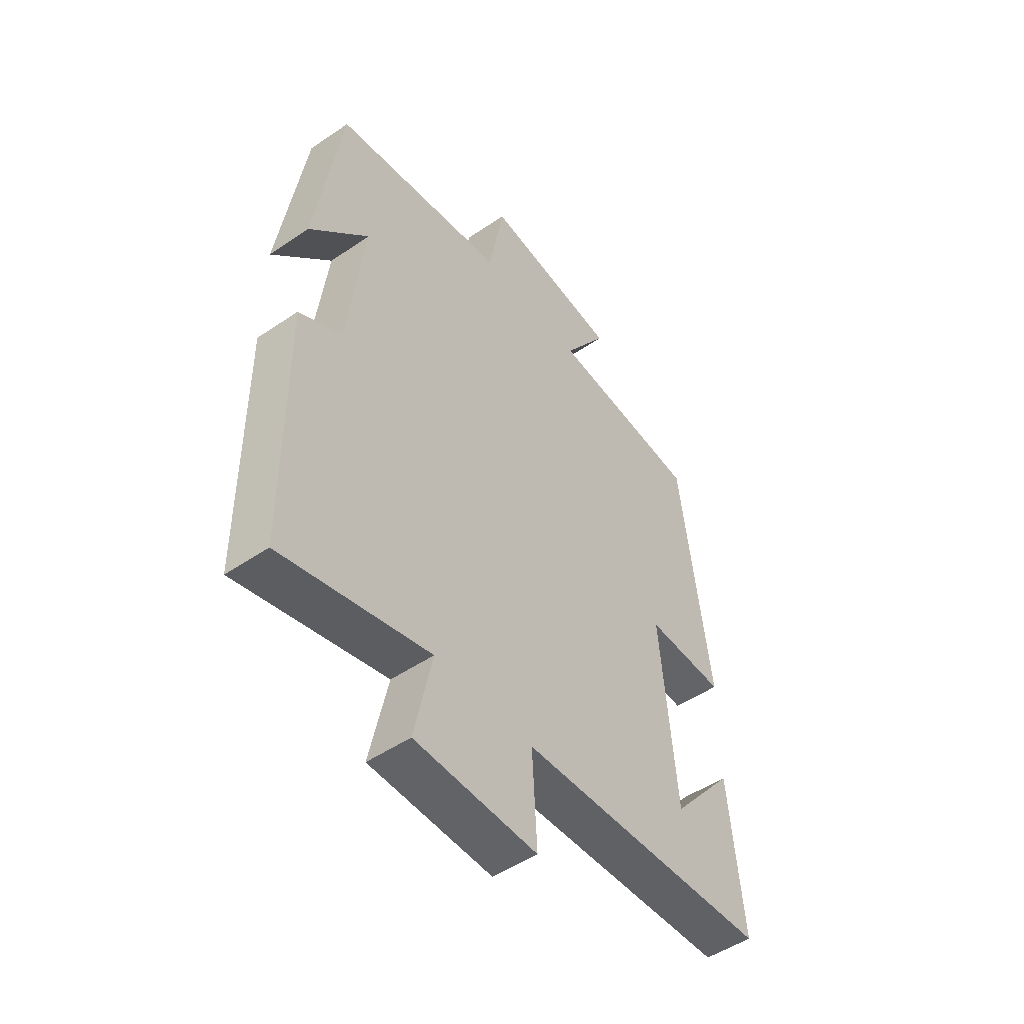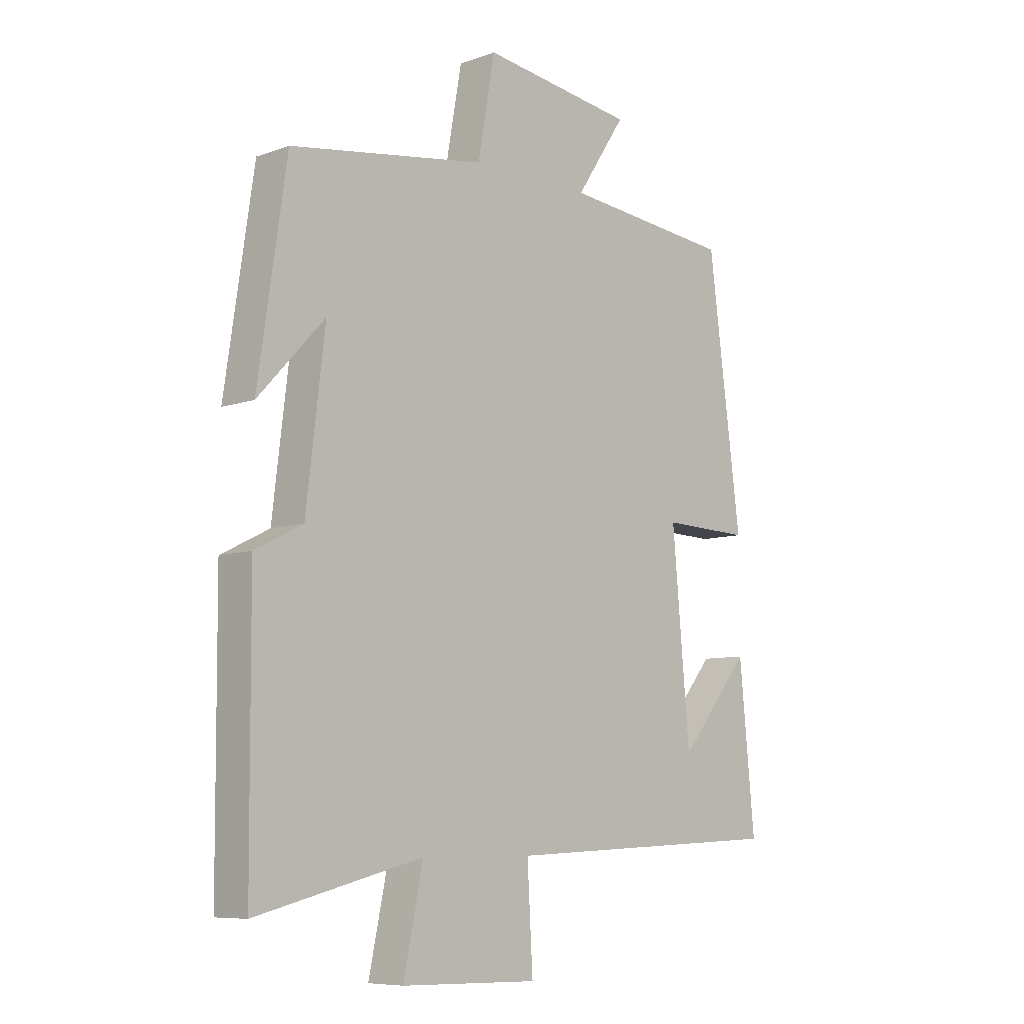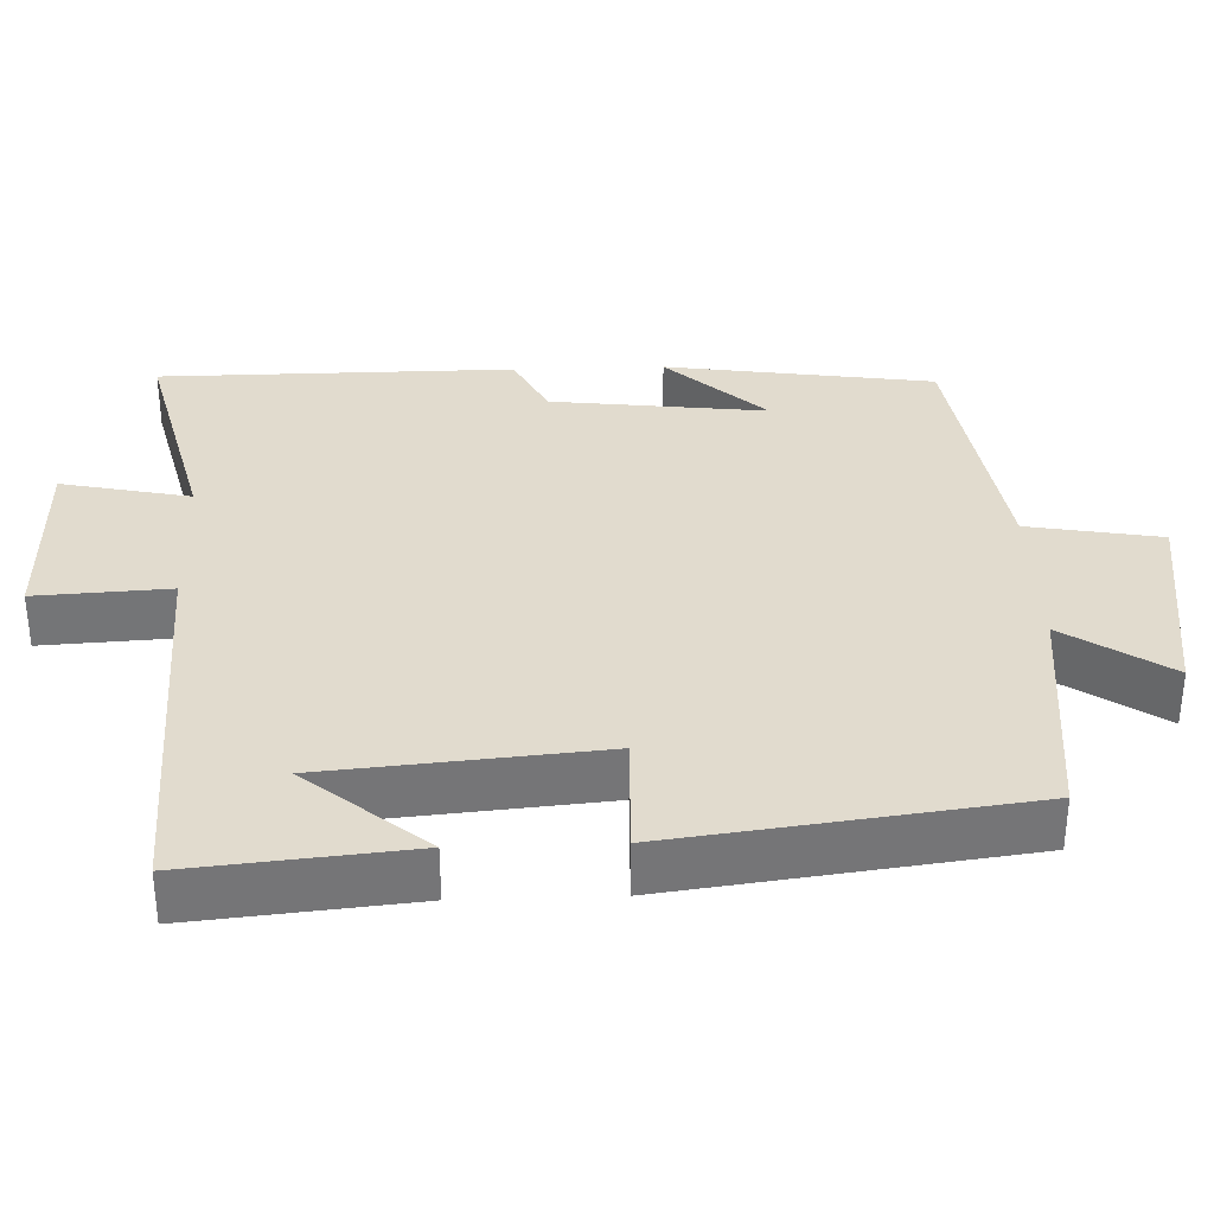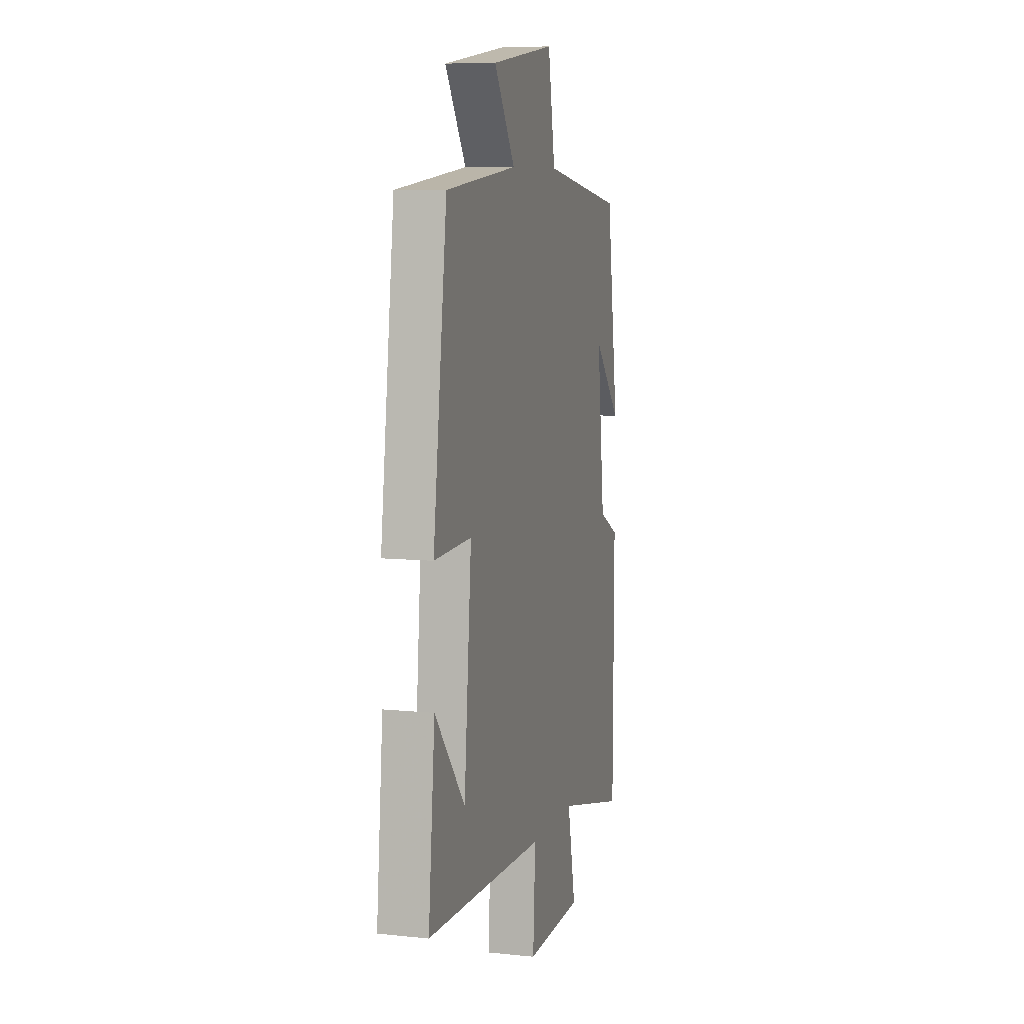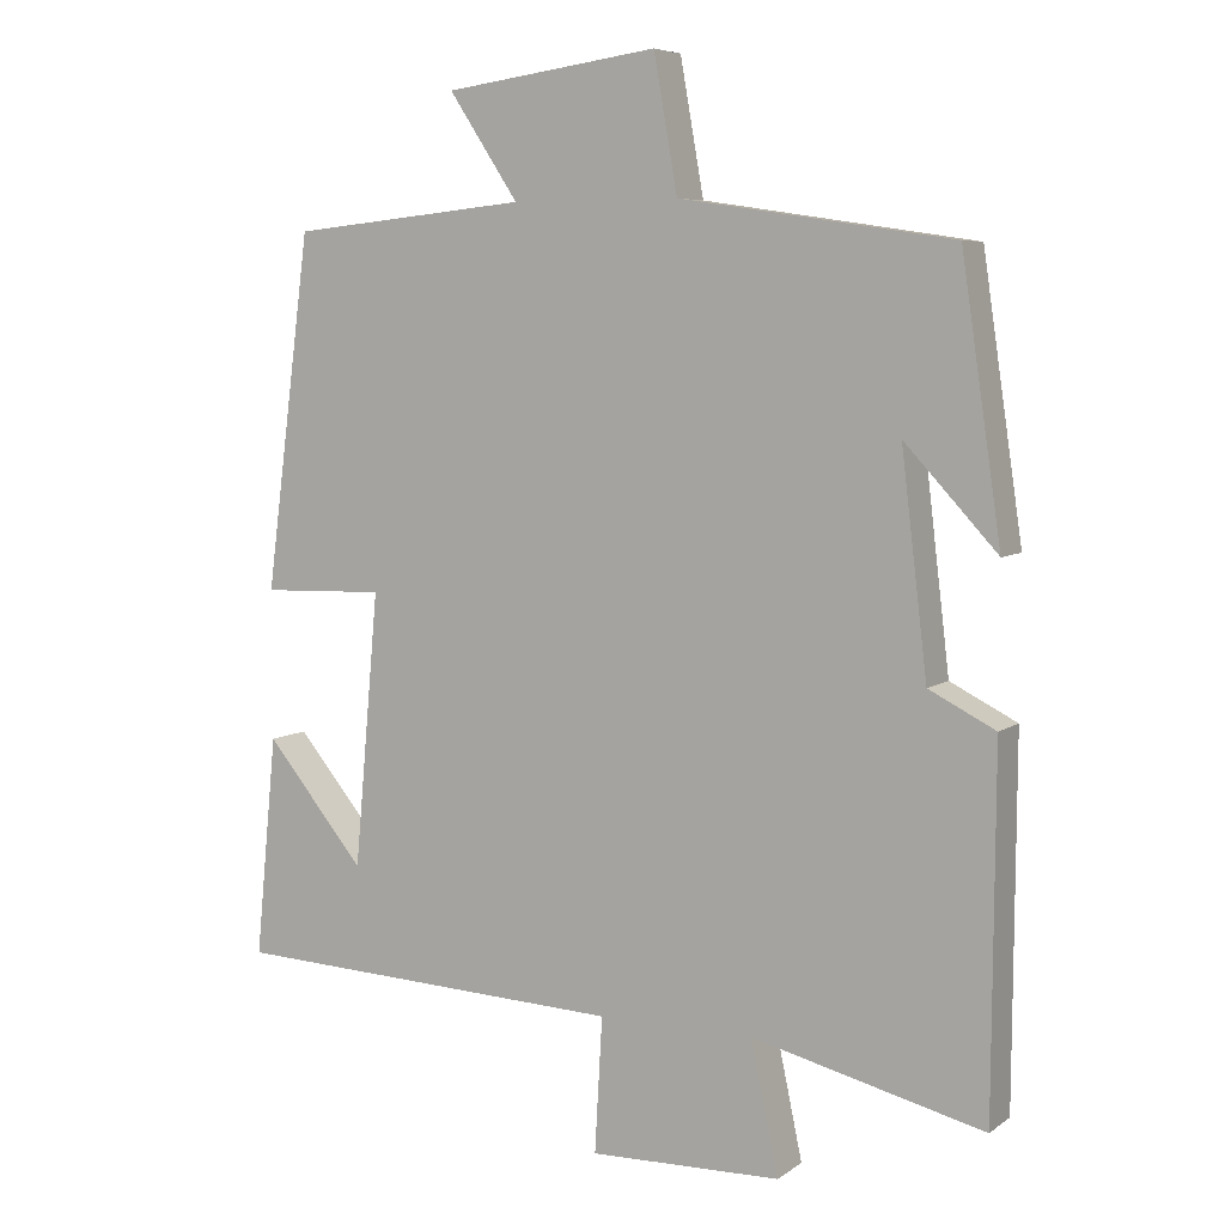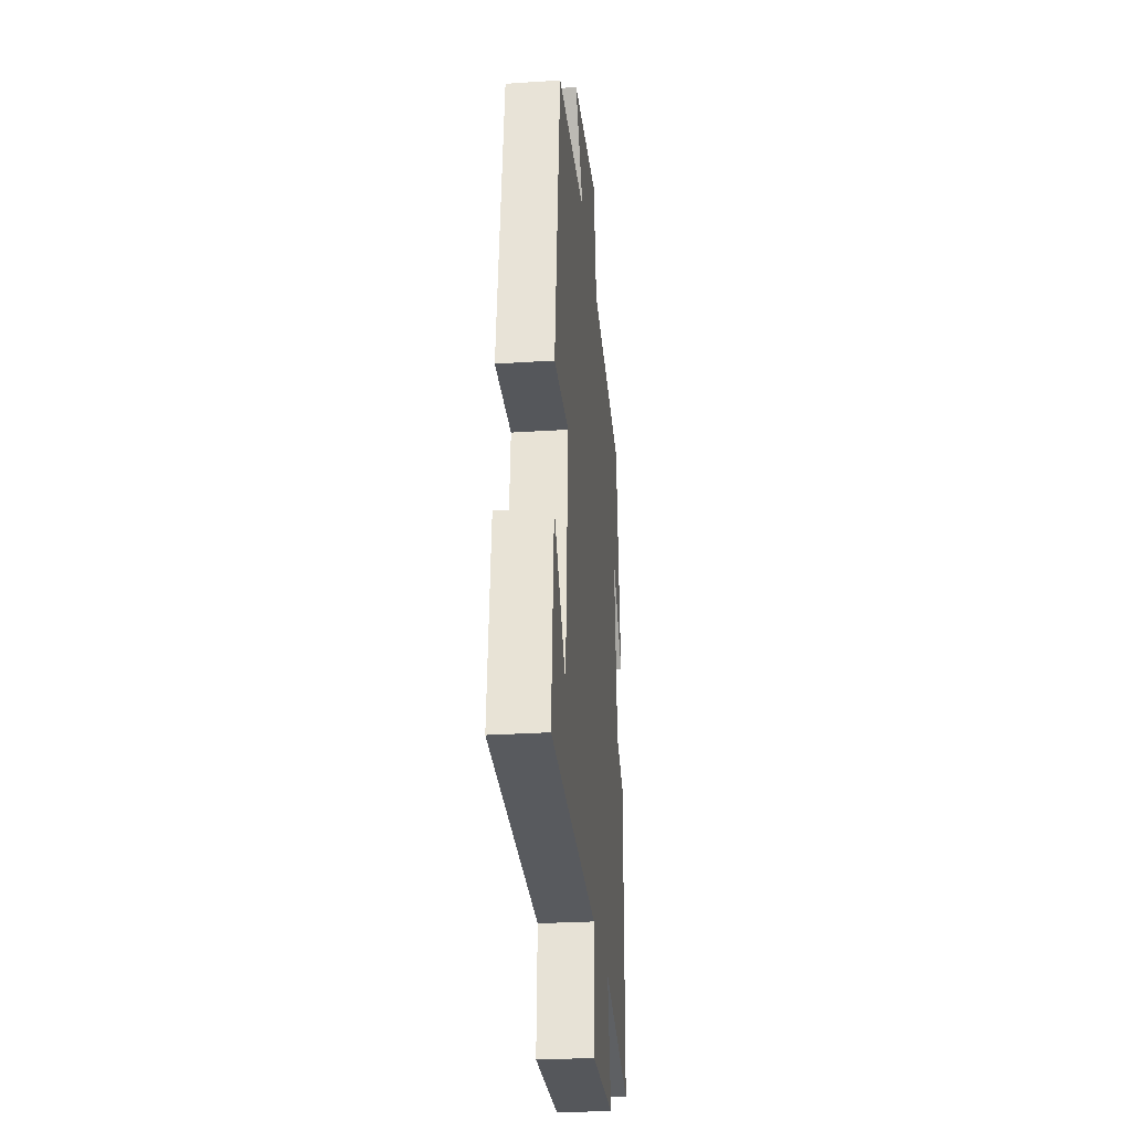
<metadata>
{"format":"obj","ext":"obj","renderer":"f3d","projection":"perspective","resolution":1024,"background":"white","views":[{"elev":-49.9,"azim":126.9,"up":"+Z"},{"elev":-8.0,"azim":134.5,"up":"+Z"},{"elev":33.9,"azim":-92.0,"up":"+Y"},{"elev":8.3,"azim":-74.2,"up":"+Z"},{"elev":6.3,"azim":28.2,"up":"+Z"},{"elev":-28.3,"azim":-84.4,"up":"+Z"}]}
</metadata>
<code>
v 0.497 0.07 -0.574
v 0.194 0.07 -0.5
v 0.23 0.07 -0.67
v -0.02 0.07 -0.676
v -0.01 0.07 -0.5
v -0.528 0.07 -0.478
v -0.5 0.07 -0.189
v -0.37 0.07 -0.346
v -0.338 0.07 0.012
v -0.5 0.07 0.007
v -0.44 0.07 0.469
v -0.129 0.07 0.5
v -0.22 0.07 0.637
v 0.06 0.07 0.675
v 0.091 0.07 0.5
v 0.448 0.07 0.446
v 0.5 0.07 0.092
v 0.379 0.07 0.222
v 0.413 0.07 -0.062
v 0.5 0.07 -0.106
v 0.497 0 -0.574
v 0.194 0 -0.5
v 0.23 0 -0.67
v -0.02 0 -0.676
v -0.01 0 -0.5
v -0.528 0 -0.478
v -0.5 0 -0.189
v -0.37 0 -0.346
v -0.338 0 0.012
v -0.5 0 0.007
v -0.44 0 0.469
v -0.129 0 0.5
v -0.22 0 0.637
v 0.06 0 0.675
v 0.091 0 0.5
v 0.448 0 0.446
v 0.5 0 0.092
v 0.379 0 0.222
v 0.413 0 -0.062
v 0.5 0 -0.106
f 19 20 1 2
f 18 19 2
f 16 17 18
f 15 16 18
f 15 18 2
f 12 13 14 15
f 11 12 15
f 10 11 15
f 9 10 15
f 8 9 15 2
f 6 7 8
f 5 6 8 2
f 2 3 4 5
f 22 21 40 39
f 22 39 38
f 38 37 36
f 38 36 35
f 22 38 35
f 35 34 33 32
f 35 32 31
f 35 31 30
f 35 30 29
f 22 35 29 28
f 28 27 26
f 22 28 26 25
f 25 24 23 22
f 1 21 22 2
f 2 22 23 3
f 3 23 24 4
f 4 24 25 5
f 5 25 26 6
f 6 26 27 7
f 7 27 28 8
f 8 28 29 9
f 9 29 30 10
f 10 30 31 11
f 11 31 32 12
f 12 32 33 13
f 13 33 34 14
f 14 34 35 15
f 15 35 36 16
f 16 36 37 17
f 17 37 38 18
f 18 38 39 19
f 19 39 40 20
f 20 40 21 1

</code>
